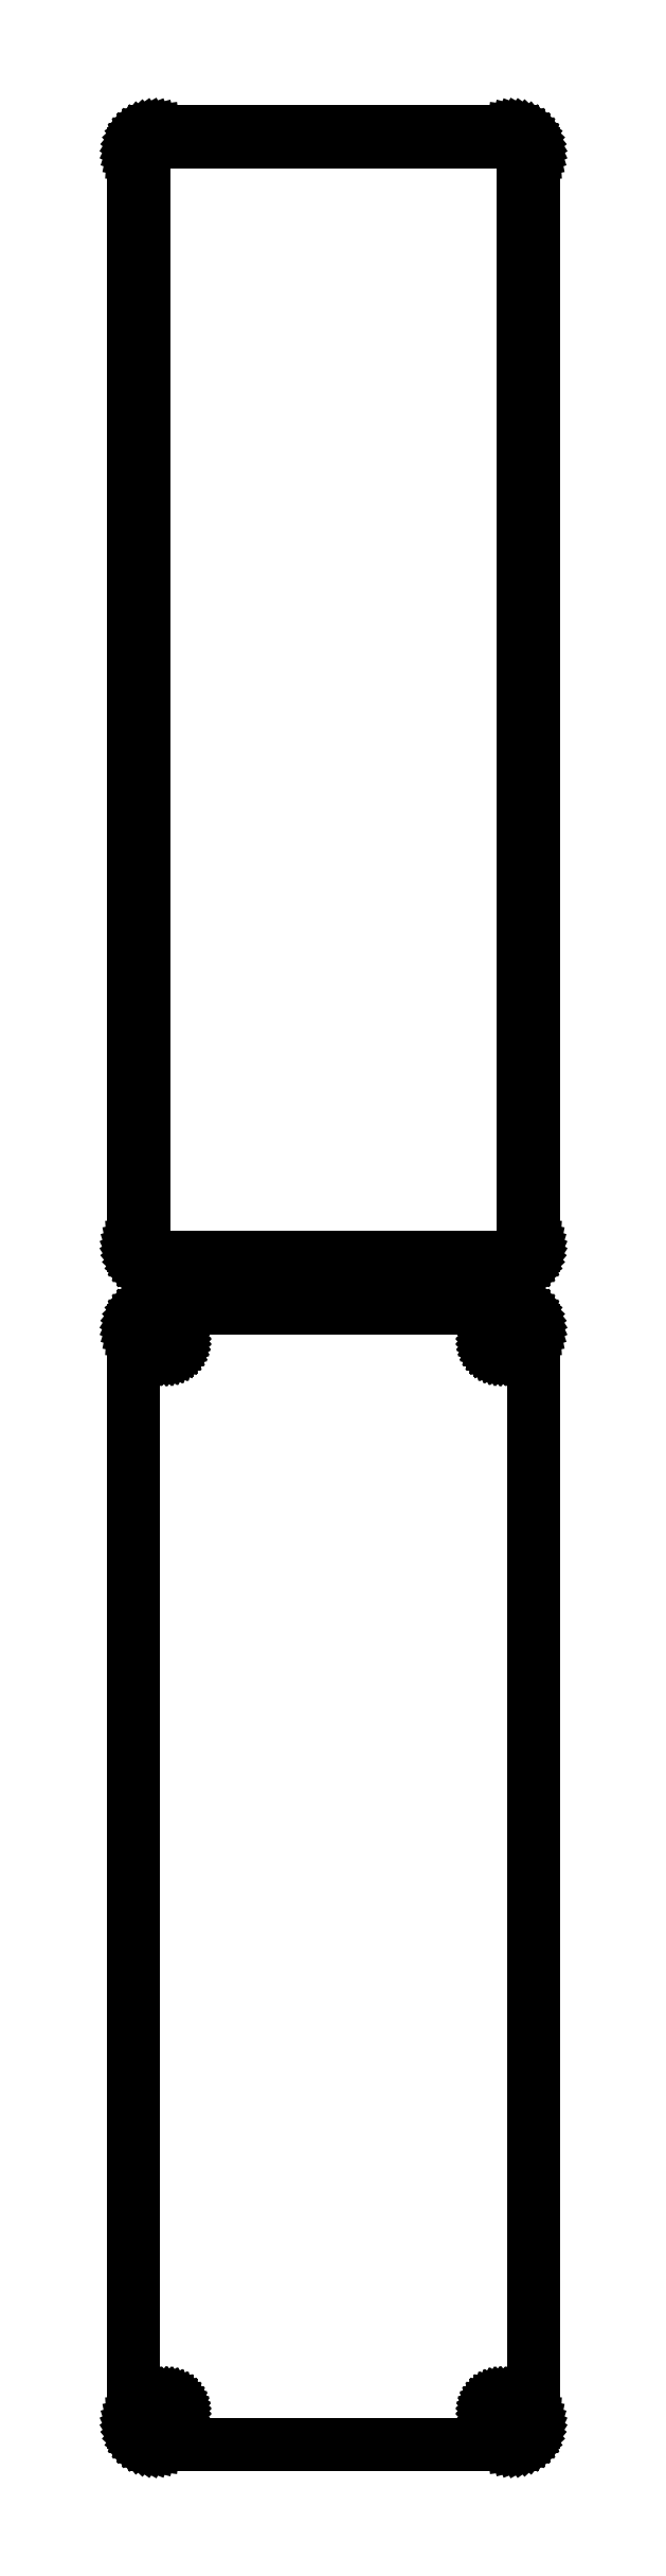
<metadata>
{"format":"dxf","ext":"dxf","renderer":"ezdxf+matplotlib","layout":"modelspace","background":"white","min_lineweight":24,"dpi":150}
</metadata>
<code>
0
SECTION
2
ENTITIES
0
LINE
8
0
10
40.94
20
664.6
11
41.55
21
664.7
0
LINE
8
0
10
41.55
20
664.7
11
42.13
21
665
0
LINE
8
0
10
42.13
20
665
11
42.68
21
665.3
0
LINE
8
0
10
42.68
20
665.3
11
43.19
21
665.6
0
LINE
8
0
10
43.19
20
665.6
11
43.64
21
666.1
0
LINE
8
0
10
43.64
20
666.1
11
44.05
21
666.6
0
LINE
8
0
10
44.05
20
666.6
11
44.38
21
667.1
0
LINE
8
0
10
44.38
20
667.1
11
44.65
21
667.7
0
LINE
8
0
10
44.65
20
667.7
11
44.84
21
668.3
0
LINE
8
0
10
44.84
20
668.3
11
44.96
21
668.9
0
LINE
8
0
10
44.96
20
668.9
11
45
21
669.5
0
LINE
8
0
10
45
20
669.5
11
45
21
914.5
0
LINE
8
0
10
45
20
914.5
11
44.96
21
915.1
0
LINE
8
0
10
44.96
20
915.1
11
44.84
21
915.7
0
LINE
8
0
10
44.84
20
915.7
11
44.65
21
916.3
0
LINE
8
0
10
44.65
20
916.3
11
44.38
21
916.9
0
LINE
8
0
10
44.38
20
916.9
11
44.05
21
917.4
0
LINE
8
0
10
44.05
20
917.4
11
43.64
21
917.9
0
LINE
8
0
10
43.64
20
917.9
11
43.19
21
918.4
0
LINE
8
0
10
43.19
20
918.4
11
42.68
21
918.7
0
LINE
8
0
10
42.68
20
918.7
11
42.13
21
919
0
LINE
8
0
10
42.13
20
919
11
41.55
21
919.3
0
LINE
8
0
10
41.55
20
919.3
11
40.94
21
919.4
0
LINE
8
0
10
40.94
20
919.4
11
40.31
21
919.5
0
LINE
8
0
10
40.31
20
919.5
11
-40.31
21
919.5
0
LINE
8
0
10
-40.31
20
919.5
11
-40.94
21
919.4
0
LINE
8
0
10
-40.94
20
919.4
11
-41.55
21
919.3
0
LINE
8
0
10
-41.55
20
919.3
11
-42.13
21
919
0
LINE
8
0
10
-42.13
20
919
11
-42.68
21
918.7
0
LINE
8
0
10
-42.68
20
918.7
11
-43.19
21
918.4
0
LINE
8
0
10
-43.19
20
918.4
11
-43.64
21
917.9
0
LINE
8
0
10
-43.64
20
917.9
11
-44.05
21
917.4
0
LINE
8
0
10
-44.05
20
917.4
11
-44.38
21
916.9
0
LINE
8
0
10
-44.38
20
916.9
11
-44.65
21
916.3
0
LINE
8
0
10
-44.65
20
916.3
11
-44.84
21
915.7
0
LINE
8
0
10
-44.84
20
915.7
11
-44.96
21
915.1
0
LINE
8
0
10
-44.96
20
915.1
11
-45
21
914.5
0
LINE
8
0
10
-45
20
914.5
11
-45
21
669.5
0
LINE
8
0
10
-45
20
669.5
11
-44.96
21
668.9
0
LINE
8
0
10
-44.96
20
668.9
11
-44.84
21
668.3
0
LINE
8
0
10
-44.84
20
668.3
11
-44.65
21
667.7
0
LINE
8
0
10
-44.65
20
667.7
11
-44.38
21
667.1
0
LINE
8
0
10
-44.38
20
667.1
11
-44.05
21
666.6
0
LINE
8
0
10
-44.05
20
666.6
11
-43.64
21
666.1
0
LINE
8
0
10
-43.64
20
666.1
11
-43.19
21
665.6
0
LINE
8
0
10
-43.19
20
665.6
11
-42.68
21
665.3
0
LINE
8
0
10
-42.68
20
665.3
11
-42.13
21
665
0
LINE
8
0
10
-42.13
20
665
11
-41.55
21
664.7
0
LINE
8
0
10
-41.55
20
664.7
11
-40.94
21
664.6
0
LINE
8
0
10
-40.94
20
664.6
11
-40.31
21
664.5
0
LINE
8
0
10
-40.31
20
664.5
11
40.31
21
664.5
0
LINE
8
0
10
40.31
20
664.5
11
40.94
21
664.6
0
LINE
8
0
10
-39.7
20
666.9
11
-40.08
21
666.9
0
LINE
8
0
10
-40.08
20
666.9
11
-40.46
21
667
0
LINE
8
0
10
-40.46
20
667
11
-40.83
21
667.2
0
LINE
8
0
10
-40.83
20
667.2
11
-41.17
21
667.4
0
LINE
8
0
10
-41.17
20
667.4
11
-41.48
21
667.6
0
LINE
8
0
10
-41.48
20
667.6
11
-41.77
21
667.9
0
LINE
8
0
10
-41.77
20
667.9
11
-42.02
21
668.2
0
LINE
8
0
10
-42.02
20
668.2
11
-42.23
21
668.5
0
LINE
8
0
10
-42.23
20
668.5
11
-42.39
21
668.9
0
LINE
8
0
10
-42.39
20
668.9
11
-42.52
21
669.2
0
LINE
8
0
10
-42.52
20
669.2
11
-42.59
21
669.6
0
LINE
8
0
10
-42.59
20
669.6
11
-42.61
21
670
0
LINE
8
0
10
-42.61
20
670
11
-42.61
21
914
0
LINE
8
0
10
-42.61
20
914
11
-42.59
21
914.4
0
LINE
8
0
10
-42.59
20
914.4
11
-42.52
21
914.8
0
LINE
8
0
10
-42.52
20
914.8
11
-42.39
21
915.1
0
LINE
8
0
10
-42.39
20
915.1
11
-42.23
21
915.5
0
LINE
8
0
10
-42.23
20
915.5
11
-42.02
21
915.8
0
LINE
8
0
10
-42.02
20
915.8
11
-41.77
21
916.1
0
LINE
8
0
10
-41.77
20
916.1
11
-41.48
21
916.4
0
LINE
8
0
10
-41.48
20
916.4
11
-41.17
21
916.6
0
LINE
8
0
10
-41.17
20
916.6
11
-40.83
21
916.8
0
LINE
8
0
10
-40.83
20
916.8
11
-40.46
21
917
0
LINE
8
0
10
-40.46
20
917
11
-40.08
21
917.1
0
LINE
8
0
10
-40.08
20
917.1
11
-39.7
21
917.1
0
LINE
8
0
10
-39.7
20
917.1
11
39.7
21
917.1
0
LINE
8
0
10
39.7
20
917.1
11
40.08
21
917.1
0
LINE
8
0
10
40.08
20
917.1
11
40.46
21
917
0
LINE
8
0
10
40.46
20
917
11
40.83
21
916.8
0
LINE
8
0
10
40.83
20
916.8
11
41.17
21
916.6
0
LINE
8
0
10
41.17
20
916.6
11
41.48
21
916.4
0
LINE
8
0
10
41.48
20
916.4
11
41.77
21
916.1
0
LINE
8
0
10
41.77
20
916.1
11
42.02
21
915.8
0
LINE
8
0
10
42.02
20
915.8
11
42.23
21
915.5
0
LINE
8
0
10
42.23
20
915.5
11
42.39
21
915.1
0
LINE
8
0
10
42.39
20
915.1
11
42.52
21
914.8
0
LINE
8
0
10
42.52
20
914.8
11
42.59
21
914.4
0
LINE
8
0
10
42.59
20
914.4
11
42.61
21
914
0
LINE
8
0
10
42.61
20
914
11
42.61
21
670
0
LINE
8
0
10
42.61
20
670
11
42.59
21
669.6
0
LINE
8
0
10
42.59
20
669.6
11
42.52
21
669.2
0
LINE
8
0
10
42.52
20
669.2
11
42.39
21
668.9
0
LINE
8
0
10
42.39
20
668.9
11
42.23
21
668.5
0
LINE
8
0
10
42.23
20
668.5
11
42.02
21
668.2
0
LINE
8
0
10
42.02
20
668.2
11
41.77
21
667.9
0
LINE
8
0
10
41.77
20
667.9
11
41.48
21
667.6
0
LINE
8
0
10
41.48
20
667.6
11
41.17
21
667.4
0
LINE
8
0
10
41.17
20
667.4
11
40.83
21
667.2
0
LINE
8
0
10
40.83
20
667.2
11
40.46
21
667
0
LINE
8
0
10
40.46
20
667
11
40.08
21
666.9
0
LINE
8
0
10
40.08
20
666.9
11
39.7
21
666.9
0
LINE
8
0
10
39.7
20
666.9
11
-39.7
21
666.9
0
LINE
8
0
10
40.94
20
400.6
11
41.55
21
400.7
0
LINE
8
0
10
41.55
20
400.7
11
42.13
21
401
0
LINE
8
0
10
42.13
20
401
11
42.68
21
401.3
0
LINE
8
0
10
42.68
20
401.3
11
43.19
21
401.6
0
LINE
8
0
10
43.19
20
401.6
11
43.64
21
402.1
0
LINE
8
0
10
43.64
20
402.1
11
44.05
21
402.6
0
LINE
8
0
10
44.05
20
402.6
11
44.38
21
403.1
0
LINE
8
0
10
44.38
20
403.1
11
44.65
21
403.7
0
LINE
8
0
10
44.65
20
403.7
11
44.84
21
404.3
0
LINE
8
0
10
44.84
20
404.3
11
44.96
21
404.9
0
LINE
8
0
10
44.96
20
404.9
11
45
21
405.5
0
LINE
8
0
10
45
20
405.5
11
45
21
650.5
0
LINE
8
0
10
45
20
650.5
11
44.96
21
651.1
0
LINE
8
0
10
44.96
20
651.1
11
44.84
21
651.7
0
LINE
8
0
10
44.84
20
651.7
11
44.65
21
652.3
0
LINE
8
0
10
44.65
20
652.3
11
44.38
21
652.9
0
LINE
8
0
10
44.38
20
652.9
11
44.05
21
653.4
0
LINE
8
0
10
44.05
20
653.4
11
43.64
21
653.9
0
LINE
8
0
10
43.64
20
653.9
11
43.19
21
654.4
0
LINE
8
0
10
43.19
20
654.4
11
42.68
21
654.7
0
LINE
8
0
10
42.68
20
654.7
11
42.13
21
655
0
LINE
8
0
10
42.13
20
655
11
41.55
21
655.3
0
LINE
8
0
10
41.55
20
655.3
11
40.94
21
655.4
0
LINE
8
0
10
40.94
20
655.4
11
40.31
21
655.5
0
LINE
8
0
10
40.31
20
655.5
11
-40.31
21
655.5
0
LINE
8
0
10
-40.31
20
655.5
11
-40.94
21
655.4
0
LINE
8
0
10
-40.94
20
655.4
11
-41.55
21
655.3
0
LINE
8
0
10
-41.55
20
655.3
11
-42.13
21
655
0
LINE
8
0
10
-42.13
20
655
11
-42.68
21
654.7
0
LINE
8
0
10
-42.68
20
654.7
11
-43.19
21
654.4
0
LINE
8
0
10
-43.19
20
654.4
11
-43.64
21
653.9
0
LINE
8
0
10
-43.64
20
653.9
11
-44.05
21
653.4
0
LINE
8
0
10
-44.05
20
653.4
11
-44.38
21
652.9
0
LINE
8
0
10
-44.38
20
652.9
11
-44.65
21
652.3
0
LINE
8
0
10
-44.65
20
652.3
11
-44.84
21
651.7
0
LINE
8
0
10
-44.84
20
651.7
11
-44.96
21
651.1
0
LINE
8
0
10
-44.96
20
651.1
11
-45
21
650.5
0
LINE
8
0
10
-45
20
650.5
11
-45
21
405.5
0
LINE
8
0
10
-45
20
405.5
11
-44.96
21
404.9
0
LINE
8
0
10
-44.96
20
404.9
11
-44.84
21
404.3
0
LINE
8
0
10
-44.84
20
404.3
11
-44.65
21
403.7
0
LINE
8
0
10
-44.65
20
403.7
11
-44.38
21
403.1
0
LINE
8
0
10
-44.38
20
403.1
11
-44.05
21
402.6
0
LINE
8
0
10
-44.05
20
402.6
11
-43.64
21
402.1
0
LINE
8
0
10
-43.64
20
402.1
11
-43.19
21
401.6
0
LINE
8
0
10
-43.19
20
401.6
11
-42.68
21
401.3
0
LINE
8
0
10
-42.68
20
401.3
11
-42.13
21
401
0
LINE
8
0
10
-42.13
20
401
11
-41.55
21
400.7
0
LINE
8
0
10
-41.55
20
400.7
11
-40.94
21
400.6
0
LINE
8
0
10
-40.94
20
400.6
11
-40.31
21
400.5
0
LINE
8
0
10
-40.31
20
400.5
11
40.31
21
400.5
0
LINE
8
0
10
40.31
20
400.5
11
40.94
21
400.6
0
LINE
8
0
10
37.37
20
645.9
11
37.1
21
645.9
0
LINE
8
0
10
37.1
20
645.9
11
36.84
21
646
0
LINE
8
0
10
36.84
20
646
11
36.59
21
646.1
0
LINE
8
0
10
36.59
20
646.1
11
36.36
21
646.2
0
LINE
8
0
10
36.36
20
646.2
11
36.14
21
646.4
0
LINE
8
0
10
36.14
20
646.4
11
35.94
21
646.5
0
LINE
8
0
10
35.94
20
646.5
11
35.77
21
646.7
0
LINE
8
0
10
35.77
20
646.7
11
35.63
21
647
0
LINE
8
0
10
35.63
20
647
11
35.51
21
647.2
0
LINE
8
0
10
35.51
20
647.2
11
35.43
21
647.5
0
LINE
8
0
10
35.43
20
647.5
11
35.38
21
647.7
0
LINE
8
0
10
35.38
20
647.7
11
35.36
21
648
0
LINE
8
0
10
35.36
20
648
11
35.38
21
648.3
0
LINE
8
0
10
35.38
20
648.3
11
35.43
21
648.5
0
LINE
8
0
10
35.43
20
648.5
11
35.51
21
648.8
0
LINE
8
0
10
35.51
20
648.8
11
35.63
21
649
0
LINE
8
0
10
35.63
20
649
11
35.77
21
649.3
0
LINE
8
0
10
35.77
20
649.3
11
35.94
21
649.5
0
LINE
8
0
10
35.94
20
649.5
11
36.14
21
649.6
0
LINE
8
0
10
36.14
20
649.6
11
36.36
21
649.8
0
LINE
8
0
10
36.36
20
649.8
11
36.59
21
649.9
0
LINE
8
0
10
36.59
20
649.9
11
36.84
21
650
0
LINE
8
0
10
36.84
20
650
11
37.1
21
650.1
0
LINE
8
0
10
37.1
20
650.1
11
37.37
21
650.1
0
LINE
8
0
10
37.37
20
650.1
11
37.63
21
650.1
0
LINE
8
0
10
37.63
20
650.1
11
37.9
21
650.1
0
LINE
8
0
10
37.9
20
650.1
11
38.16
21
650
0
LINE
8
0
10
38.16
20
650
11
38.41
21
649.9
0
LINE
8
0
10
38.41
20
649.9
11
38.64
21
649.8
0
LINE
8
0
10
38.64
20
649.8
11
38.86
21
649.6
0
LINE
8
0
10
38.86
20
649.6
11
39.06
21
649.5
0
LINE
8
0
10
39.06
20
649.5
11
39.23
21
649.3
0
LINE
8
0
10
39.23
20
649.3
11
39.37
21
649
0
LINE
8
0
10
39.37
20
649
11
39.49
21
648.8
0
LINE
8
0
10
39.49
20
648.8
11
39.57
21
648.5
0
LINE
8
0
10
39.57
20
648.5
11
39.62
21
648.3
0
LINE
8
0
10
39.62
20
648.3
11
39.64
21
648
0
LINE
8
0
10
39.64
20
648
11
39.62
21
647.7
0
LINE
8
0
10
39.62
20
647.7
11
39.57
21
647.5
0
LINE
8
0
10
39.57
20
647.5
11
39.49
21
647.2
0
LINE
8
0
10
39.49
20
647.2
11
39.37
21
647
0
LINE
8
0
10
39.37
20
647
11
39.23
21
646.7
0
LINE
8
0
10
39.23
20
646.7
11
39.06
21
646.5
0
LINE
8
0
10
39.06
20
646.5
11
38.86
21
646.4
0
LINE
8
0
10
38.86
20
646.4
11
38.64
21
646.2
0
LINE
8
0
10
38.64
20
646.2
11
38.41
21
646.1
0
LINE
8
0
10
38.41
20
646.1
11
38.16
21
646
0
LINE
8
0
10
38.16
20
646
11
37.9
21
645.9
0
LINE
8
0
10
37.9
20
645.9
11
37.63
21
645.9
0
LINE
8
0
10
37.63
20
645.9
11
37.37
21
645.9
0
LINE
8
0
10
-37.63
20
645.9
11
-37.9
21
645.9
0
LINE
8
0
10
-37.9
20
645.9
11
-38.16
21
646
0
LINE
8
0
10
-38.16
20
646
11
-38.41
21
646.1
0
LINE
8
0
10
-38.41
20
646.1
11
-38.64
21
646.2
0
LINE
8
0
10
-38.64
20
646.2
11
-38.86
21
646.4
0
LINE
8
0
10
-38.86
20
646.4
11
-39.06
21
646.5
0
LINE
8
0
10
-39.06
20
646.5
11
-39.23
21
646.7
0
LINE
8
0
10
-39.23
20
646.7
11
-39.37
21
647
0
LINE
8
0
10
-39.37
20
647
11
-39.49
21
647.2
0
LINE
8
0
10
-39.49
20
647.2
11
-39.57
21
647.5
0
LINE
8
0
10
-39.57
20
647.5
11
-39.62
21
647.7
0
LINE
8
0
10
-39.62
20
647.7
11
-39.64
21
648
0
LINE
8
0
10
-39.64
20
648
11
-39.62
21
648.3
0
LINE
8
0
10
-39.62
20
648.3
11
-39.57
21
648.5
0
LINE
8
0
10
-39.57
20
648.5
11
-39.49
21
648.8
0
LINE
8
0
10
-39.49
20
648.8
11
-39.37
21
649
0
LINE
8
0
10
-39.37
20
649
11
-39.23
21
649.3
0
LINE
8
0
10
-39.23
20
649.3
11
-39.06
21
649.5
0
LINE
8
0
10
-39.06
20
649.5
11
-38.86
21
649.6
0
LINE
8
0
10
-38.86
20
649.6
11
-38.64
21
649.8
0
LINE
8
0
10
-38.64
20
649.8
11
-38.41
21
649.9
0
LINE
8
0
10
-38.41
20
649.9
11
-38.16
21
650
0
LINE
8
0
10
-38.16
20
650
11
-37.9
21
650.1
0
LINE
8
0
10
-37.9
20
650.1
11
-37.63
21
650.1
0
LINE
8
0
10
-37.63
20
650.1
11
-37.37
21
650.1
0
LINE
8
0
10
-37.37
20
650.1
11
-37.1
21
650.1
0
LINE
8
0
10
-37.1
20
650.1
11
-36.84
21
650
0
LINE
8
0
10
-36.84
20
650
11
-36.59
21
649.9
0
LINE
8
0
10
-36.59
20
649.9
11
-36.36
21
649.8
0
LINE
8
0
10
-36.36
20
649.8
11
-36.14
21
649.6
0
LINE
8
0
10
-36.14
20
649.6
11
-35.94
21
649.5
0
LINE
8
0
10
-35.94
20
649.5
11
-35.77
21
649.3
0
LINE
8
0
10
-35.77
20
649.3
11
-35.63
21
649
0
LINE
8
0
10
-35.63
20
649
11
-35.51
21
648.8
0
LINE
8
0
10
-35.51
20
648.8
11
-35.43
21
648.5
0
LINE
8
0
10
-35.43
20
648.5
11
-35.38
21
648.3
0
LINE
8
0
10
-35.38
20
648.3
11
-35.36
21
648
0
LINE
8
0
10
-35.36
20
648
11
-35.38
21
647.7
0
LINE
8
0
10
-35.38
20
647.7
11
-35.43
21
647.5
0
LINE
8
0
10
-35.43
20
647.5
11
-35.51
21
647.2
0
LINE
8
0
10
-35.51
20
647.2
11
-35.63
21
647
0
LINE
8
0
10
-35.63
20
647
11
-35.77
21
646.7
0
LINE
8
0
10
-35.77
20
646.7
11
-35.94
21
646.5
0
LINE
8
0
10
-35.94
20
646.5
11
-36.14
21
646.4
0
LINE
8
0
10
-36.14
20
646.4
11
-36.36
21
646.2
0
LINE
8
0
10
-36.36
20
646.2
11
-36.59
21
646.1
0
LINE
8
0
10
-36.59
20
646.1
11
-36.84
21
646
0
LINE
8
0
10
-36.84
20
646
11
-37.1
21
645.9
0
LINE
8
0
10
-37.1
20
645.9
11
-37.37
21
645.9
0
LINE
8
0
10
-37.37
20
645.9
11
-37.63
21
645.9
0
LINE
8
0
10
37.37
20
405.9
11
37.1
21
405.9
0
LINE
8
0
10
37.1
20
405.9
11
36.84
21
406
0
LINE
8
0
10
36.84
20
406
11
36.59
21
406.1
0
LINE
8
0
10
36.59
20
406.1
11
36.36
21
406.2
0
LINE
8
0
10
36.36
20
406.2
11
36.14
21
406.4
0
LINE
8
0
10
36.14
20
406.4
11
35.94
21
406.5
0
LINE
8
0
10
35.94
20
406.5
11
35.77
21
406.7
0
LINE
8
0
10
35.77
20
406.7
11
35.63
21
407
0
LINE
8
0
10
35.63
20
407
11
35.51
21
407.2
0
LINE
8
0
10
35.51
20
407.2
11
35.43
21
407.5
0
LINE
8
0
10
35.43
20
407.5
11
35.38
21
407.7
0
LINE
8
0
10
35.38
20
407.7
11
35.36
21
408
0
LINE
8
0
10
35.36
20
408
11
35.38
21
408.3
0
LINE
8
0
10
35.38
20
408.3
11
35.43
21
408.5
0
LINE
8
0
10
35.43
20
408.5
11
35.51
21
408.8
0
LINE
8
0
10
35.51
20
408.8
11
35.63
21
409
0
LINE
8
0
10
35.63
20
409
11
35.77
21
409.3
0
LINE
8
0
10
35.77
20
409.3
11
35.94
21
409.5
0
LINE
8
0
10
35.94
20
409.5
11
36.14
21
409.6
0
LINE
8
0
10
36.14
20
409.6
11
36.36
21
409.8
0
LINE
8
0
10
36.36
20
409.8
11
36.59
21
409.9
0
LINE
8
0
10
36.59
20
409.9
11
36.84
21
410
0
LINE
8
0
10
36.84
20
410
11
37.1
21
410.1
0
LINE
8
0
10
37.1
20
410.1
11
37.37
21
410.1
0
LINE
8
0
10
37.37
20
410.1
11
37.63
21
410.1
0
LINE
8
0
10
37.63
20
410.1
11
37.9
21
410.1
0
LINE
8
0
10
37.9
20
410.1
11
38.16
21
410
0
LINE
8
0
10
38.16
20
410
11
38.41
21
409.9
0
LINE
8
0
10
38.41
20
409.9
11
38.64
21
409.8
0
LINE
8
0
10
38.64
20
409.8
11
38.86
21
409.6
0
LINE
8
0
10
38.86
20
409.6
11
39.06
21
409.5
0
LINE
8
0
10
39.06
20
409.5
11
39.23
21
409.3
0
LINE
8
0
10
39.23
20
409.3
11
39.37
21
409
0
LINE
8
0
10
39.37
20
409
11
39.49
21
408.8
0
LINE
8
0
10
39.49
20
408.8
11
39.57
21
408.5
0
LINE
8
0
10
39.57
20
408.5
11
39.62
21
408.3
0
LINE
8
0
10
39.62
20
408.3
11
39.64
21
408
0
LINE
8
0
10
39.64
20
408
11
39.62
21
407.7
0
LINE
8
0
10
39.62
20
407.7
11
39.57
21
407.5
0
LINE
8
0
10
39.57
20
407.5
11
39.49
21
407.2
0
LINE
8
0
10
39.49
20
407.2
11
39.37
21
407
0
LINE
8
0
10
39.37
20
407
11
39.23
21
406.7
0
LINE
8
0
10
39.23
20
406.7
11
39.06
21
406.5
0
LINE
8
0
10
39.06
20
406.5
11
38.86
21
406.4
0
LINE
8
0
10
38.86
20
406.4
11
38.64
21
406.2
0
LINE
8
0
10
38.64
20
406.2
11
38.41
21
406.1
0
LINE
8
0
10
38.41
20
406.1
11
38.16
21
406
0
LINE
8
0
10
38.16
20
406
11
37.9
21
405.9
0
LINE
8
0
10
37.9
20
405.9
11
37.63
21
405.9
0
LINE
8
0
10
37.63
20
405.9
11
37.37
21
405.9
0
LINE
8
0
10
-37.63
20
405.9
11
-37.9
21
405.9
0
LINE
8
0
10
-37.9
20
405.9
11
-38.16
21
406
0
LINE
8
0
10
-38.16
20
406
11
-38.41
21
406.1
0
LINE
8
0
10
-38.41
20
406.1
11
-38.64
21
406.2
0
LINE
8
0
10
-38.64
20
406.2
11
-38.86
21
406.4
0
LINE
8
0
10
-38.86
20
406.4
11
-39.06
21
406.5
0
LINE
8
0
10
-39.06
20
406.5
11
-39.23
21
406.7
0
LINE
8
0
10
-39.23
20
406.7
11
-39.37
21
407
0
LINE
8
0
10
-39.37
20
407
11
-39.49
21
407.2
0
LINE
8
0
10
-39.49
20
407.2
11
-39.57
21
407.5
0
LINE
8
0
10
-39.57
20
407.5
11
-39.62
21
407.7
0
LINE
8
0
10
-39.62
20
407.7
11
-39.64
21
408
0
LINE
8
0
10
-39.64
20
408
11
-39.62
21
408.3
0
LINE
8
0
10
-39.62
20
408.3
11
-39.57
21
408.5
0
LINE
8
0
10
-39.57
20
408.5
11
-39.49
21
408.8
0
LINE
8
0
10
-39.49
20
408.8
11
-39.37
21
409
0
LINE
8
0
10
-39.37
20
409
11
-39.23
21
409.3
0
LINE
8
0
10
-39.23
20
409.3
11
-39.06
21
409.5
0
LINE
8
0
10
-39.06
20
409.5
11
-38.86
21
409.6
0
LINE
8
0
10
-38.86
20
409.6
11
-38.64
21
409.8
0
LINE
8
0
10
-38.64
20
409.8
11
-38.41
21
409.9
0
LINE
8
0
10
-38.41
20
409.9
11
-38.16
21
410
0
LINE
8
0
10
-38.16
20
410
11
-37.9
21
410.1
0
LINE
8
0
10
-37.9
20
410.1
11
-37.63
21
410.1
0
LINE
8
0
10
-37.63
20
410.1
11
-37.37
21
410.1
0
LINE
8
0
10
-37.37
20
410.1
11
-37.1
21
410.1
0
LINE
8
0
10
-37.1
20
410.1
11
-36.84
21
410
0
LINE
8
0
10
-36.84
20
410
11
-36.59
21
409.9
0
LINE
8
0
10
-36.59
20
409.9
11
-36.36
21
409.8
0
LINE
8
0
10
-36.36
20
409.8
11
-36.14
21
409.6
0
LINE
8
0
10
-36.14
20
409.6
11
-35.94
21
409.5
0
LINE
8
0
10
-35.94
20
409.5
11
-35.77
21
409.3
0
LINE
8
0
10
-35.77
20
409.3
11
-35.63
21
409
0
LINE
8
0
10
-35.63
20
409
11
-35.51
21
408.8
0
LINE
8
0
10
-35.51
20
408.8
11
-35.43
21
408.5
0
LINE
8
0
10
-35.43
20
408.5
11
-35.38
21
408.3
0
LINE
8
0
10
-35.38
20
408.3
11
-35.36
21
408
0
LINE
8
0
10
-35.36
20
408
11
-35.38
21
407.7
0
LINE
8
0
10
-35.38
20
407.7
11
-35.43
21
407.5
0
LINE
8
0
10
-35.43
20
407.5
11
-35.51
21
407.2
0
LINE
8
0
10
-35.51
20
407.2
11
-35.63
21
407
0
LINE
8
0
10
-35.63
20
407
11
-35.77
21
406.7
0
LINE
8
0
10
-35.77
20
406.7
11
-35.94
21
406.5
0
LINE
8
0
10
-35.94
20
406.5
11
-36.14
21
406.4
0
LINE
8
0
10
-36.14
20
406.4
11
-36.36
21
406.2
0
LINE
8
0
10
-36.36
20
406.2
11
-36.59
21
406.1
0
LINE
8
0
10
-36.59
20
406.1
11
-36.84
21
406
0
LINE
8
0
10
-36.84
20
406
11
-37.1
21
405.9
0
LINE
8
0
10
-37.1
20
405.9
11
-37.37
21
405.9
0
LINE
8
0
10
-37.37
20
405.9
11
-37.63
21
405.9
0
ENDSEC
0
EOF

</code>
